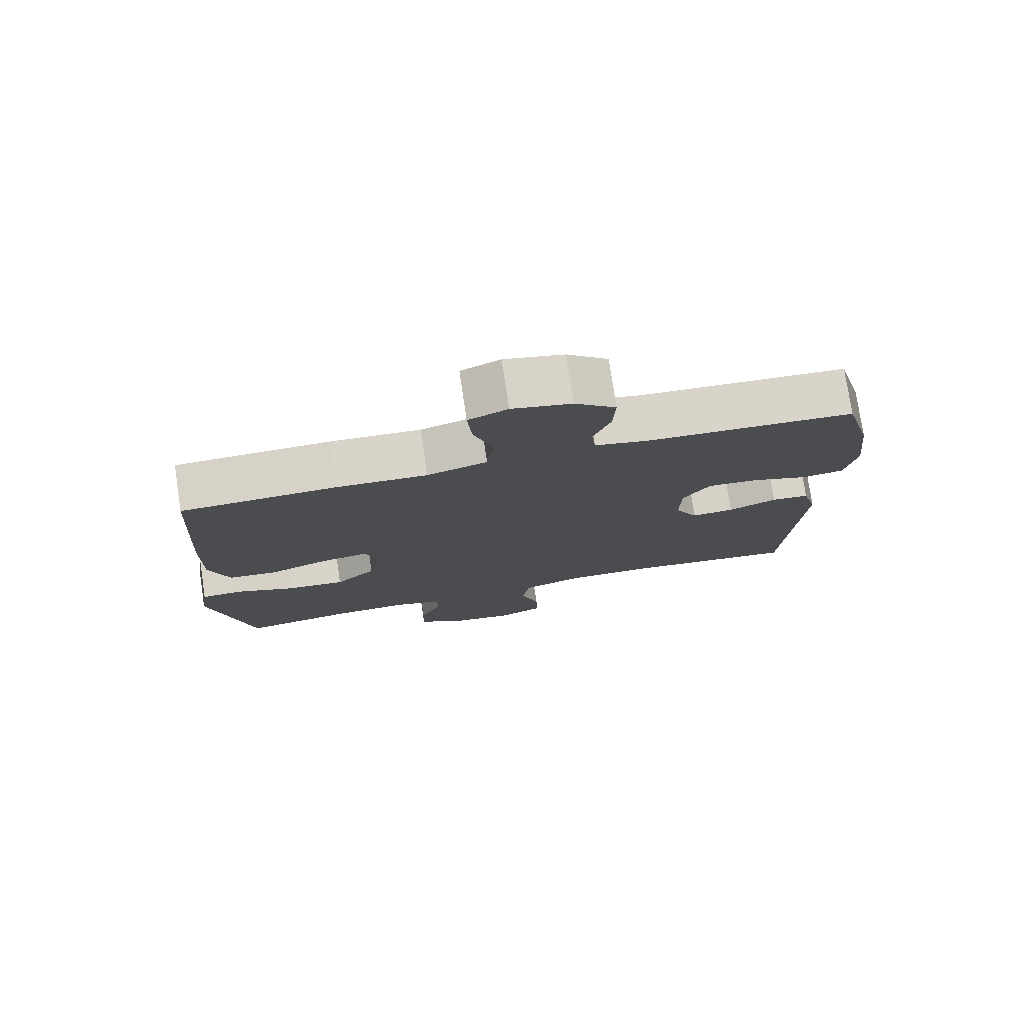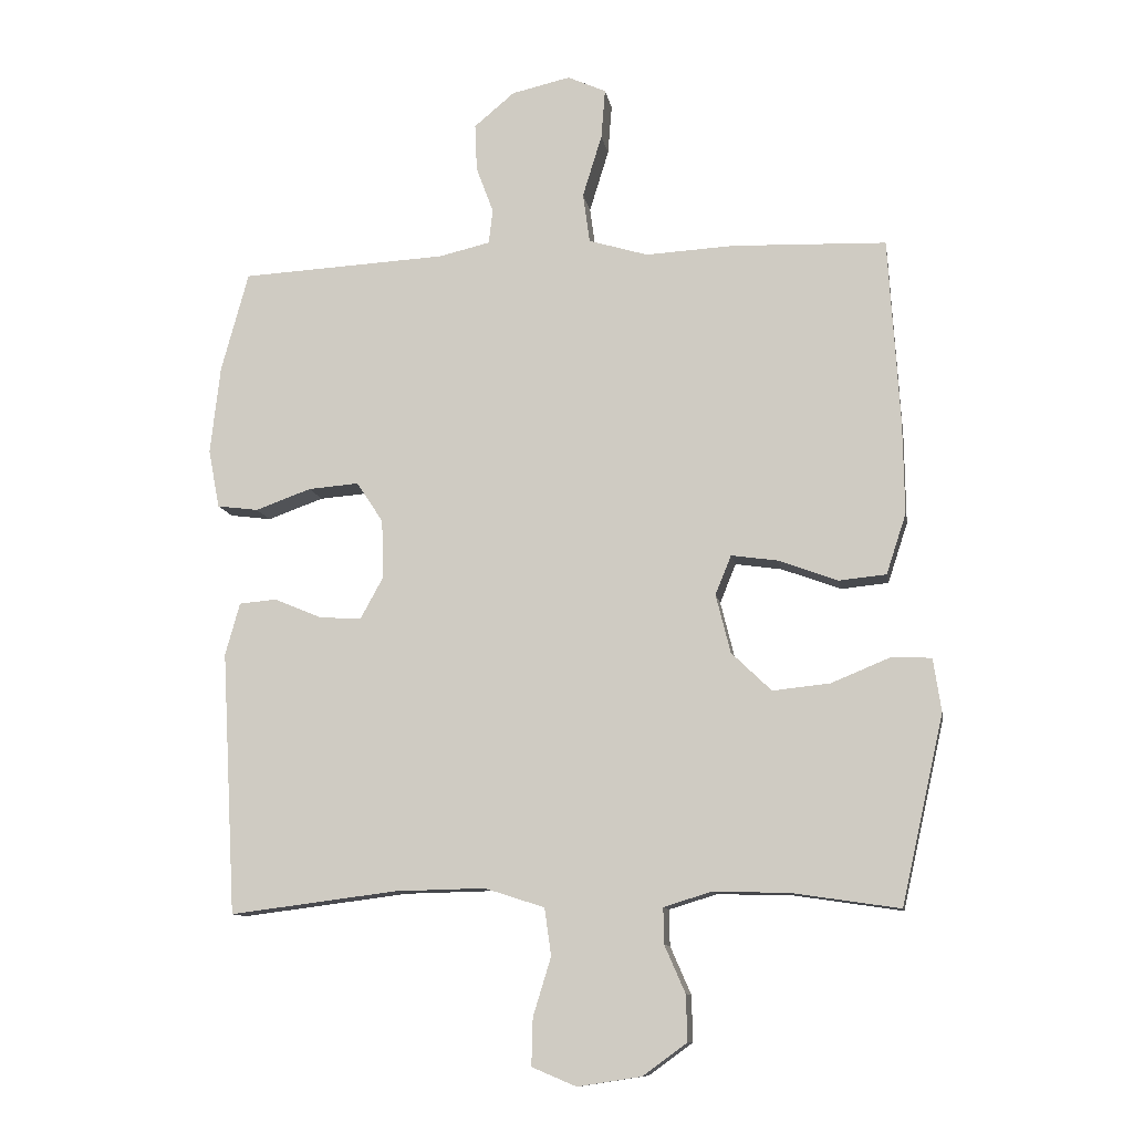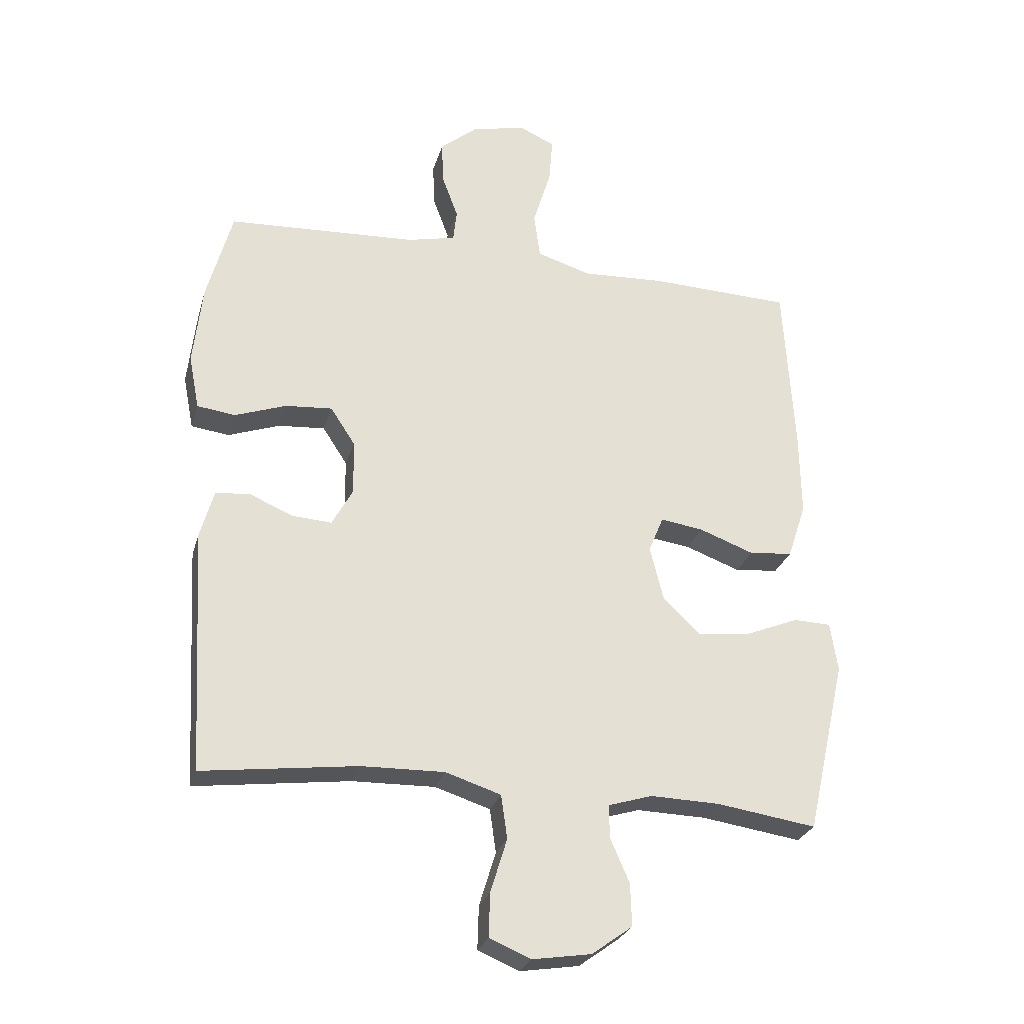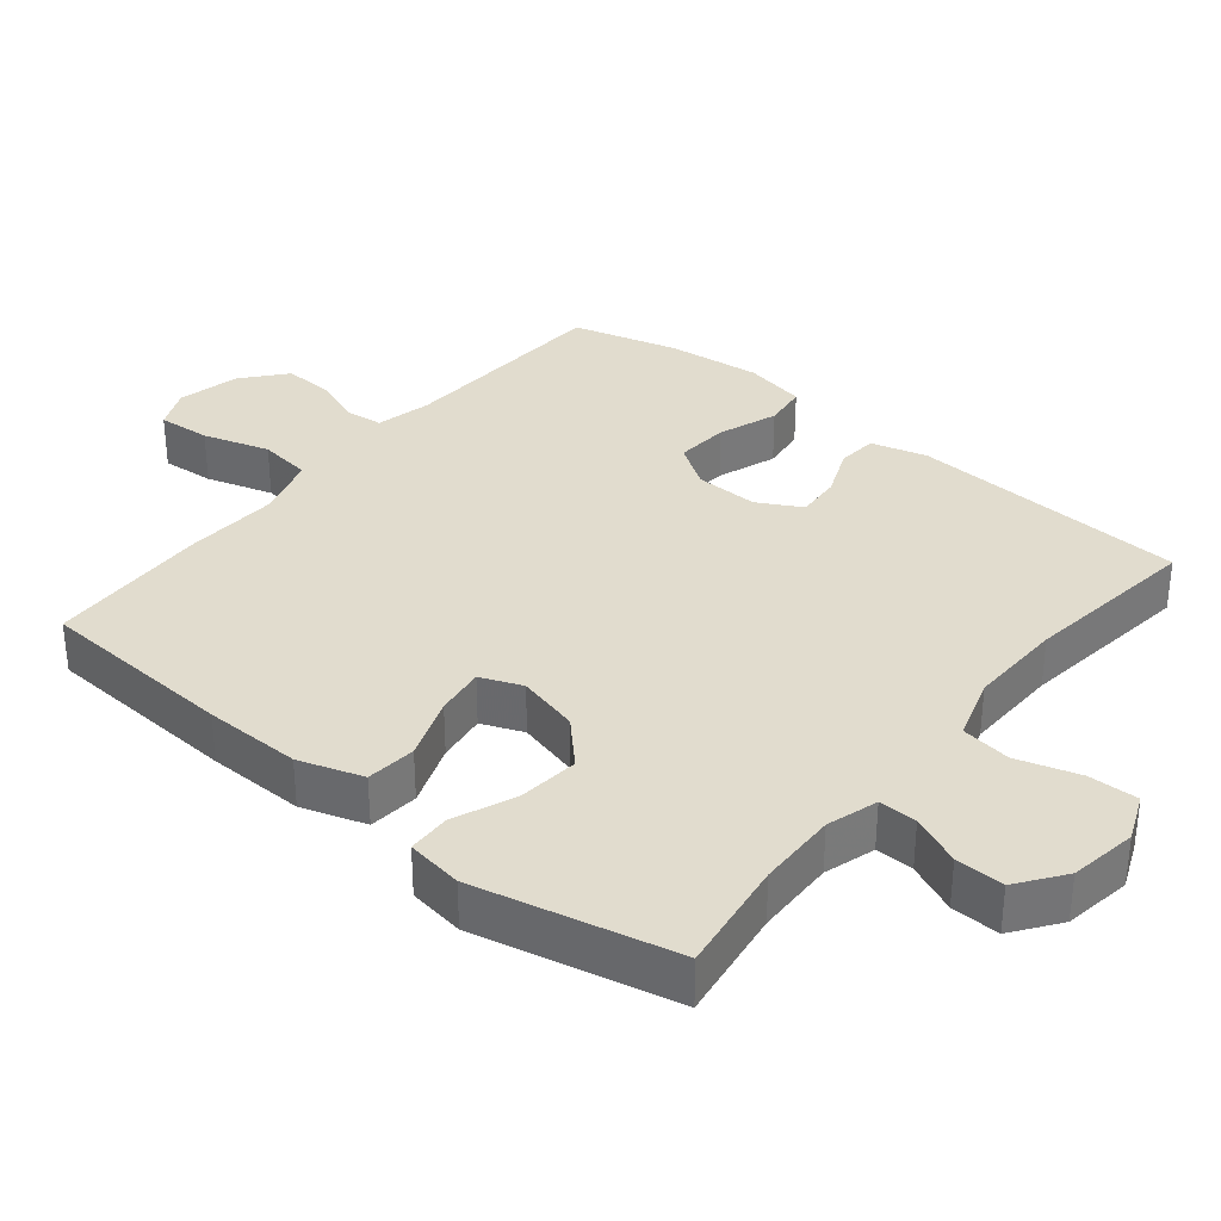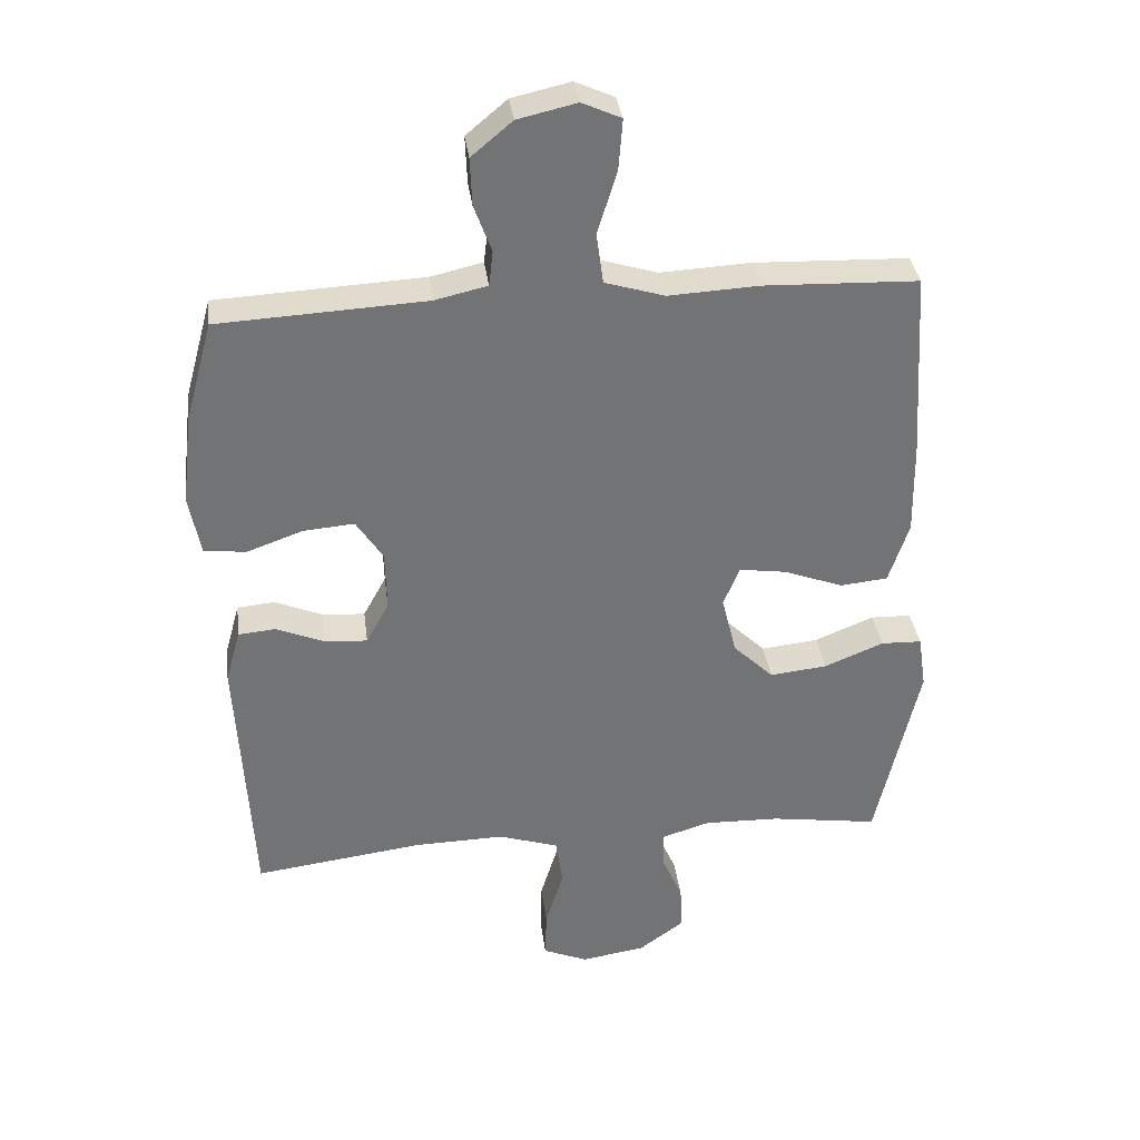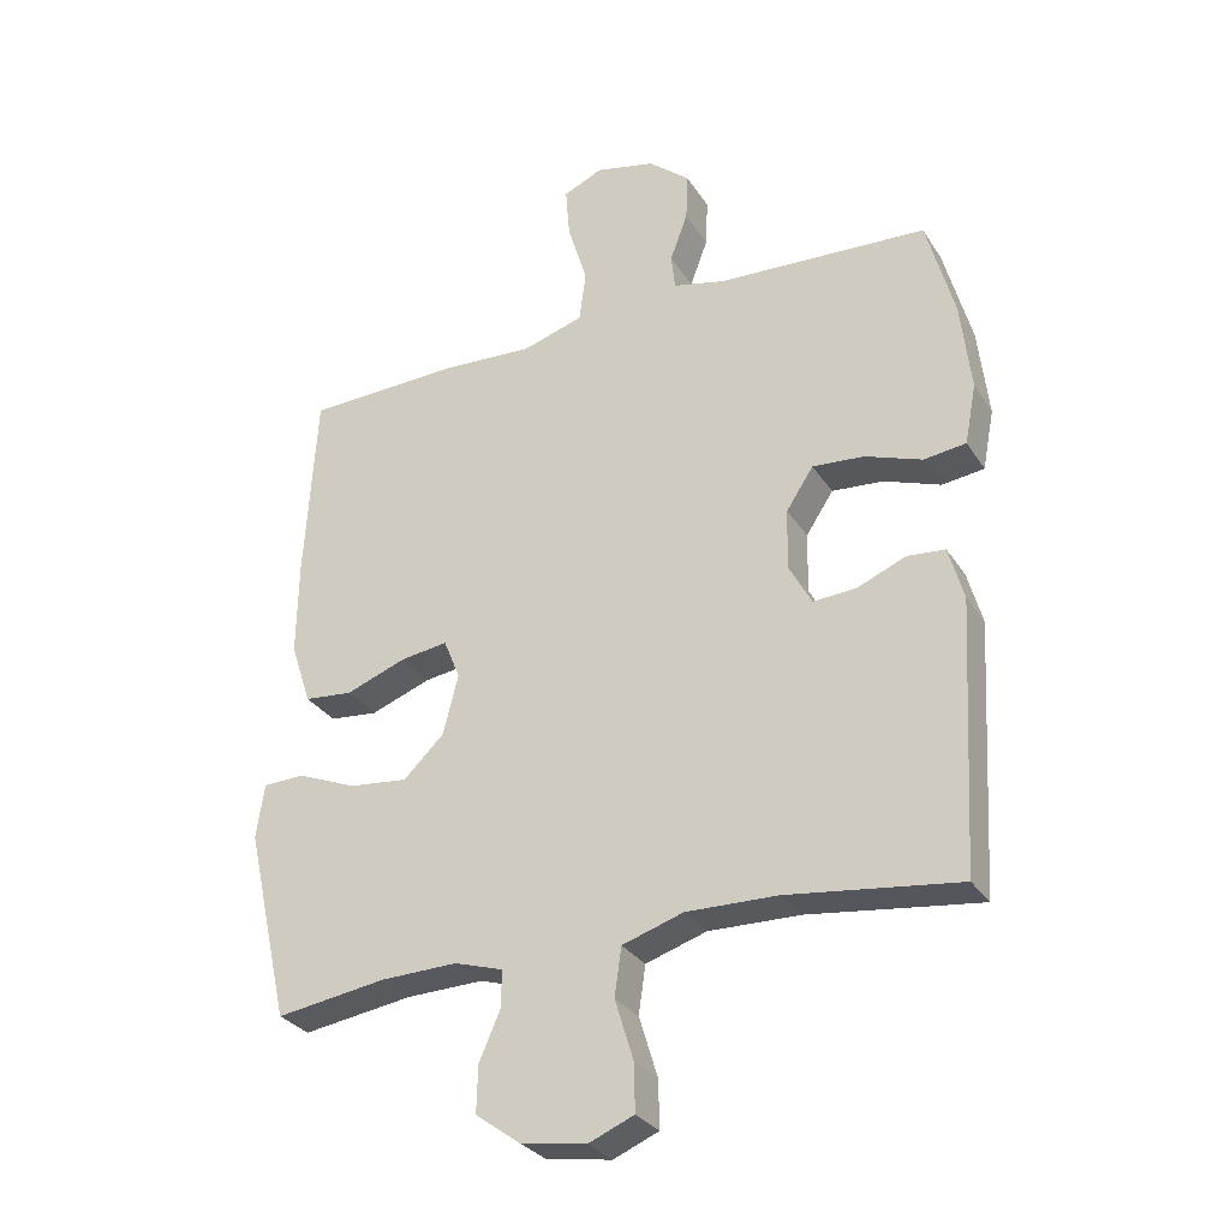
<metadata>
{"format":"obj","ext":"obj","renderer":"f3d","projection":"perspective","resolution":1024,"background":"white","views":[{"elev":77.1,"azim":171.5,"up":"+Z"},{"elev":-10.9,"azim":9.5,"up":"+Z"},{"elev":-27.0,"azim":-15.0,"up":"+Z"},{"elev":34.0,"azim":129.3,"up":"+Y"},{"elev":34.6,"azim":-7.3,"up":"+Z"},{"elev":-29.8,"azim":-153.2,"up":"+Z"}]}
</metadata>
<code>
v 0.5 0.07 0.5
v 0.517 0.07 0.218
v 0.519 0.07 0.08
v 0.489 0.07 -0.011
v 0.418 0.07 -0.018
v 0.329 0.07 0.015
v 0.259 0.07 0.025
v 0.235 0.07 -0.034
v 0.257 0.07 -0.122
v 0.317 0.07 -0.18
v 0.403 0.07 -0.171
v 0.491 0.07 -0.135
v 0.552 0.07 -0.137
v 0.564 0.07 -0.217
v 0.5 0.07 -0.5
v 0.338 0.07 -0.476
v 0.225 0.07 -0.473
v 0.153 0.07 -0.495
v 0.154 0.07 -0.549
v 0.185 0.07 -0.62
v 0.187 0.07 -0.689
v 0.121 0.07 -0.737
v 0.025 0.07 -0.752
v -0.042 0.07 -0.724
v -0.04 0.07 -0.653
v -0.013 0.07 -0.565
v -0.023 0.07 -0.494
v -0.113 0.07 -0.465
v -0.248 0.07 -0.468
v -0.5 0.07 -0.5
v -0.522 0.07 -0.105
v -0.5 0.07 -0.026
v -0.444 0.07 -0.021
v -0.372 0.07 -0.051
v -0.309 0.07 -0.055
v -0.275 0.07 0.007
v -0.277 0.07 0.096
v -0.317 0.07 0.157
v -0.393 0.07 0.151
v -0.477 0.07 0.121
v -0.539 0.07 0.129
v -0.556 0.07 0.217
v -0.541 0.07 0.35
v -0.5 0.07 0.5
v -0.191 0.07 0.516
v -0.113 0.07 0.534
v -0.107 0.07 0.586
v -0.133 0.07 0.656
v -0.136 0.07 0.727
v -0.075 0.07 0.778
v 0.013 0.07 0.798
v 0.071 0.07 0.772
v 0.065 0.07 0.697
v 0.036 0.07 0.603
v 0.046 0.07 0.528
v 0.135 0.07 0.501
v 0.269 0.07 0.508
v 0.5 0 0.5
v 0.517 0 0.218
v 0.519 0 0.08
v 0.489 0 -0.011
v 0.418 0 -0.018
v 0.329 0 0.015
v 0.259 0 0.025
v 0.235 0 -0.034
v 0.257 0 -0.122
v 0.317 0 -0.18
v 0.403 0 -0.171
v 0.491 0 -0.135
v 0.552 0 -0.137
v 0.564 0 -0.217
v 0.5 0 -0.5
v 0.338 0 -0.476
v 0.225 0 -0.473
v 0.153 0 -0.495
v 0.154 0 -0.549
v 0.185 0 -0.62
v 0.187 0 -0.689
v 0.121 0 -0.737
v 0.025 0 -0.752
v -0.042 0 -0.724
v -0.04 0 -0.653
v -0.013 0 -0.565
v -0.023 0 -0.494
v -0.113 0 -0.465
v -0.248 0 -0.468
v -0.5 0 -0.5
v -0.522 0 -0.105
v -0.5 0 -0.026
v -0.444 0 -0.021
v -0.372 0 -0.051
v -0.309 0 -0.055
v -0.275 0 0.007
v -0.277 0 0.096
v -0.317 0 0.157
v -0.393 0 0.151
v -0.477 0 0.121
v -0.539 0 0.129
v -0.556 0 0.217
v -0.541 0 0.35
v -0.5 0 0.5
v -0.191 0 0.516
v -0.113 0 0.534
v -0.107 0 0.586
v -0.133 0 0.656
v -0.136 0 0.727
v -0.075 0 0.778
v 0.013 0 0.798
v 0.071 0 0.772
v 0.065 0 0.697
v 0.036 0 0.603
v 0.046 0 0.528
v 0.135 0 0.501
v 0.269 0 0.508
f 56 57 1 2
f 55 56 2 3
f 51 52 53 54
f 49 50 51 54
f 47 48 49 54
f 46 47 54 55
f 45 46 55 3
f 39 40 41 42
f 38 39 42 43
f 31 32 33 34
f 29 30 31 34
f 28 29 34 35
f 27 28 35 36
f 23 24 25 26
f 23 26 27
f 22 23 27
f 19 20 21 22
f 18 19 22 27
f 17 18 27 36
f 13 14 15 16
f 11 12 13 16
f 10 11 16 17
f 9 10 17 36
f 3 4 5 6
f 3 6 7
f 45 3 7
f 38 43 44 45
f 37 38 45 7
f 8 9 36 37
f 7 8 37
f 59 58 114 113
f 60 59 113 112
f 111 110 109 108
f 111 108 107 106
f 111 106 105 104
f 112 111 104 103
f 60 112 103 102
f 99 98 97 96
f 100 99 96 95
f 91 90 89 88
f 91 88 87 86
f 92 91 86 85
f 93 92 85 84
f 83 82 81 80
f 84 83 80
f 84 80 79
f 79 78 77 76
f 84 79 76 75
f 93 84 75 74
f 73 72 71 70
f 73 70 69 68
f 74 73 68 67
f 93 74 67 66
f 63 62 61 60
f 64 63 60
f 64 60 102
f 102 101 100 95
f 64 102 95 94
f 94 93 66 65
f 94 65 64
f 1 58 59 2
f 2 59 60 3
f 3 60 61 4
f 4 61 62 5
f 5 62 63 6
f 6 63 64 7
f 7 64 65 8
f 8 65 66 9
f 9 66 67 10
f 10 67 68 11
f 11 68 69 12
f 12 69 70 13
f 13 70 71 14
f 14 71 72 15
f 15 72 73 16
f 16 73 74 17
f 17 74 75 18
f 18 75 76 19
f 19 76 77 20
f 20 77 78 21
f 21 78 79 22
f 22 79 80 23
f 23 80 81 24
f 24 81 82 25
f 25 82 83 26
f 26 83 84 27
f 27 84 85 28
f 28 85 86 29
f 29 86 87 30
f 30 87 88 31
f 31 88 89 32
f 32 89 90 33
f 33 90 91 34
f 34 91 92 35
f 35 92 93 36
f 36 93 94 37
f 37 94 95 38
f 38 95 96 39
f 39 96 97 40
f 40 97 98 41
f 41 98 99 42
f 42 99 100 43
f 43 100 101 44
f 44 101 102 45
f 45 102 103 46
f 46 103 104 47
f 47 104 105 48
f 48 105 106 49
f 49 106 107 50
f 50 107 108 51
f 51 108 109 52
f 52 109 110 53
f 53 110 111 54
f 54 111 112 55
f 55 112 113 56
f 56 113 114 57
f 57 114 58 1

</code>
